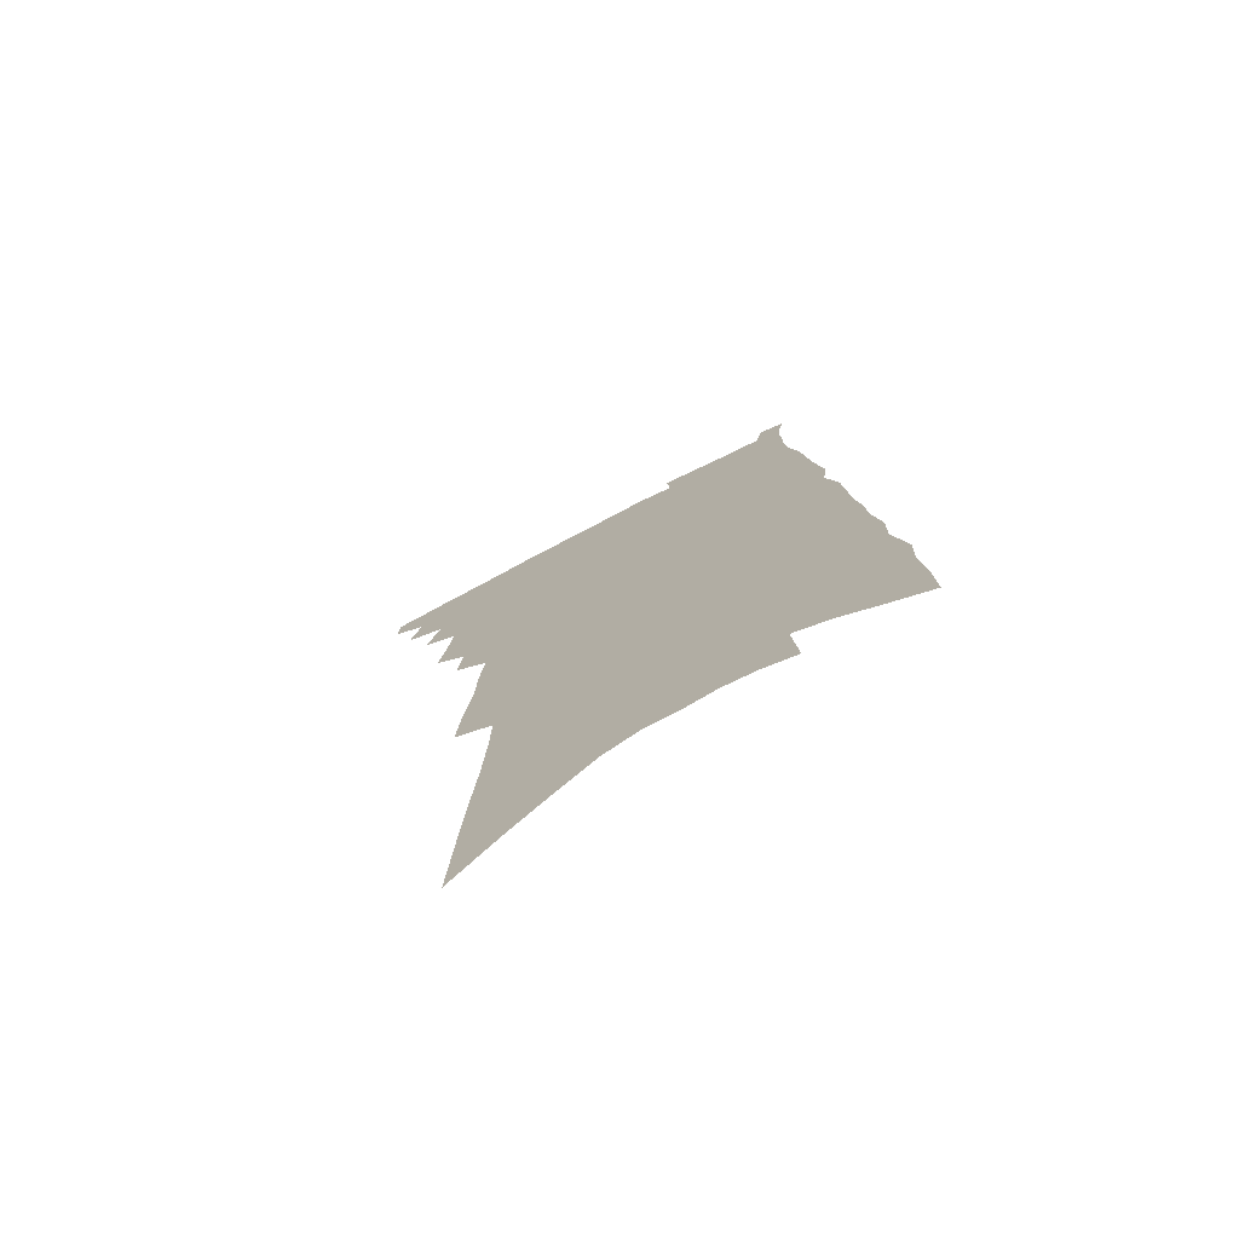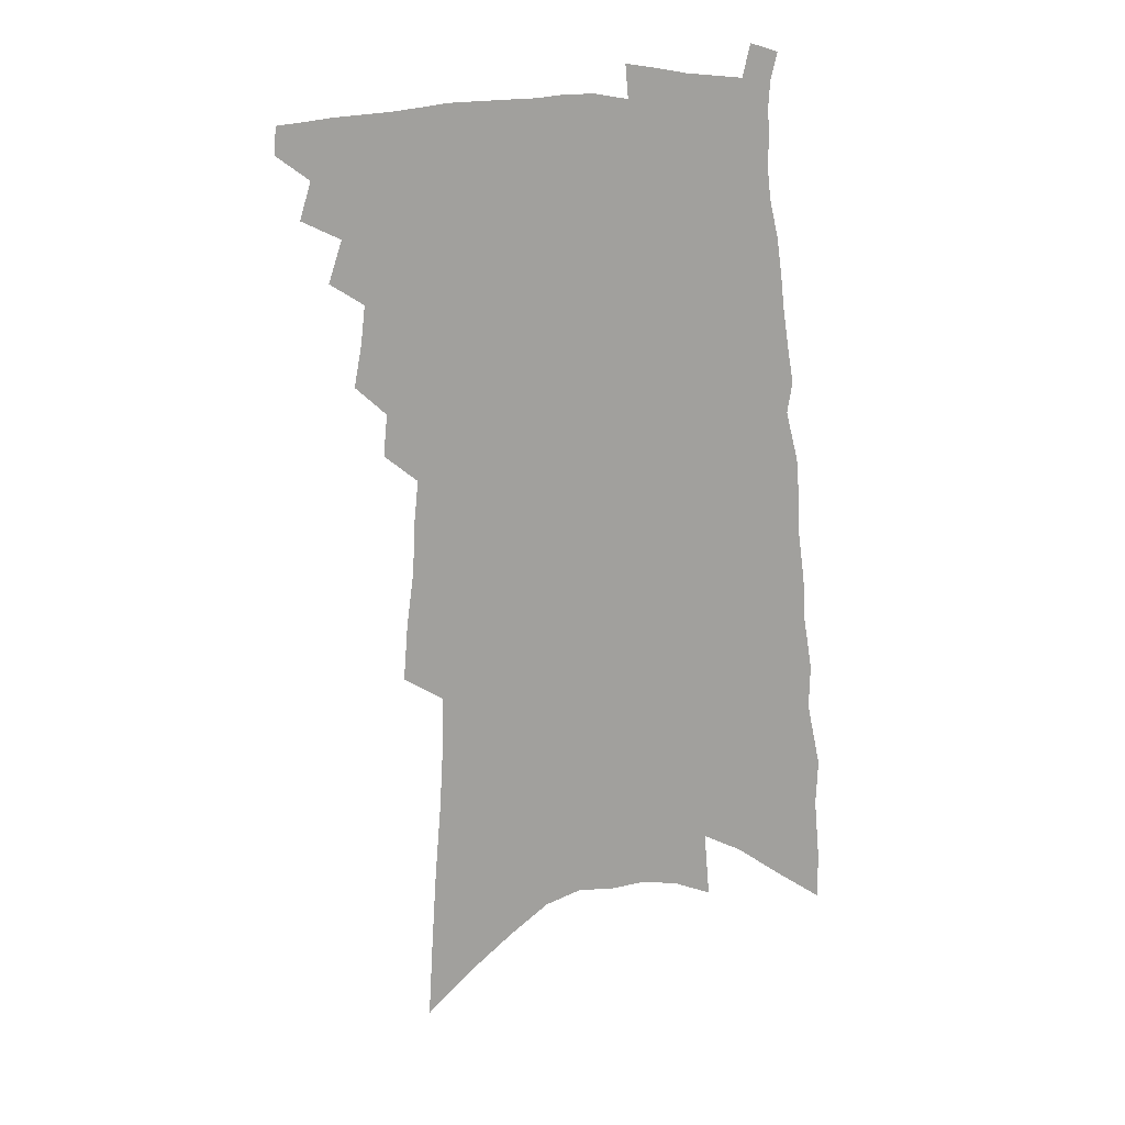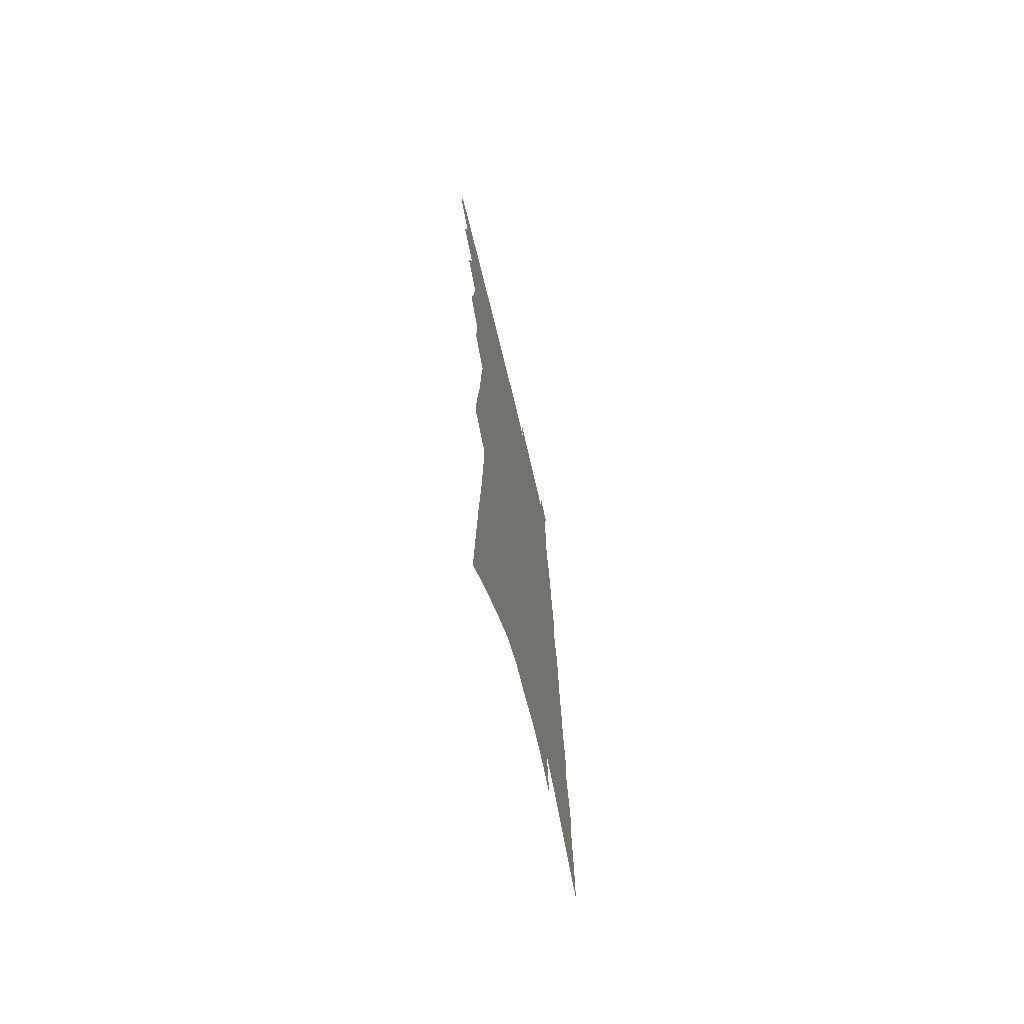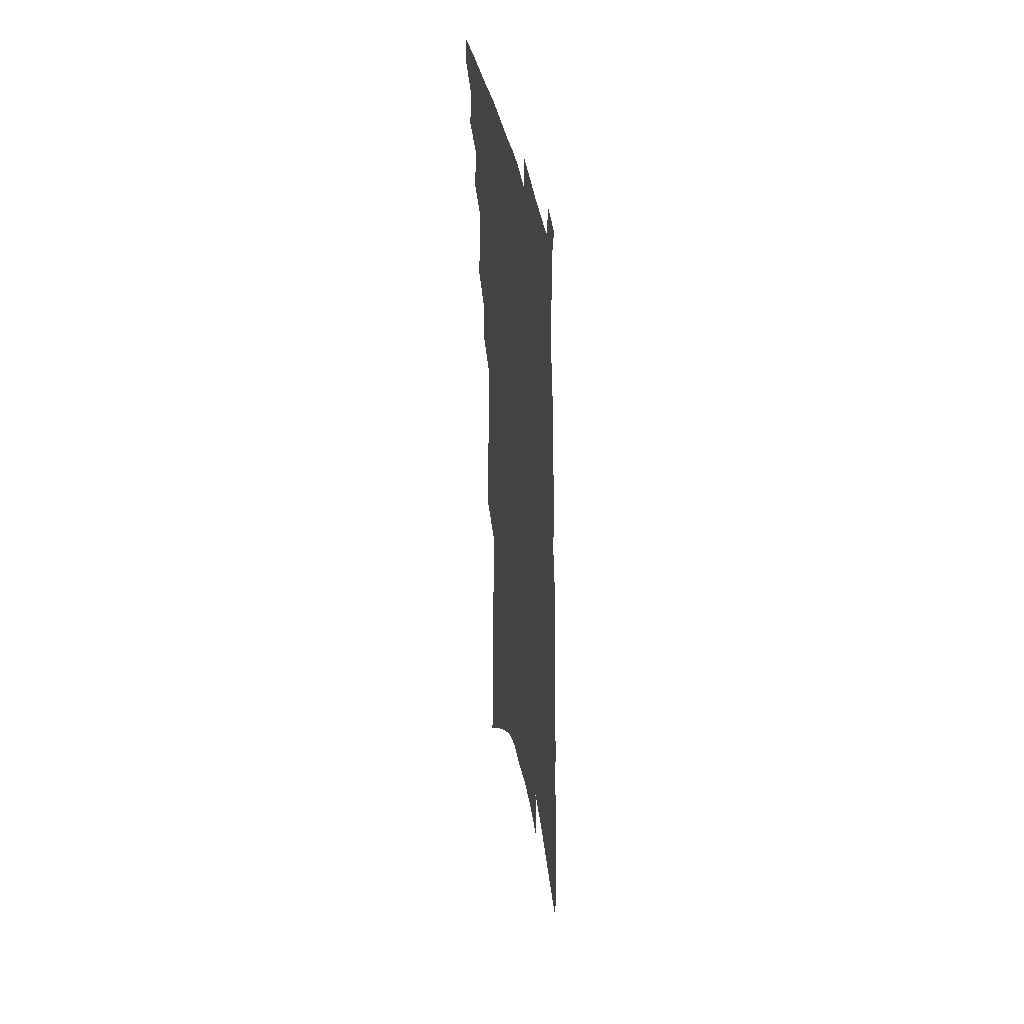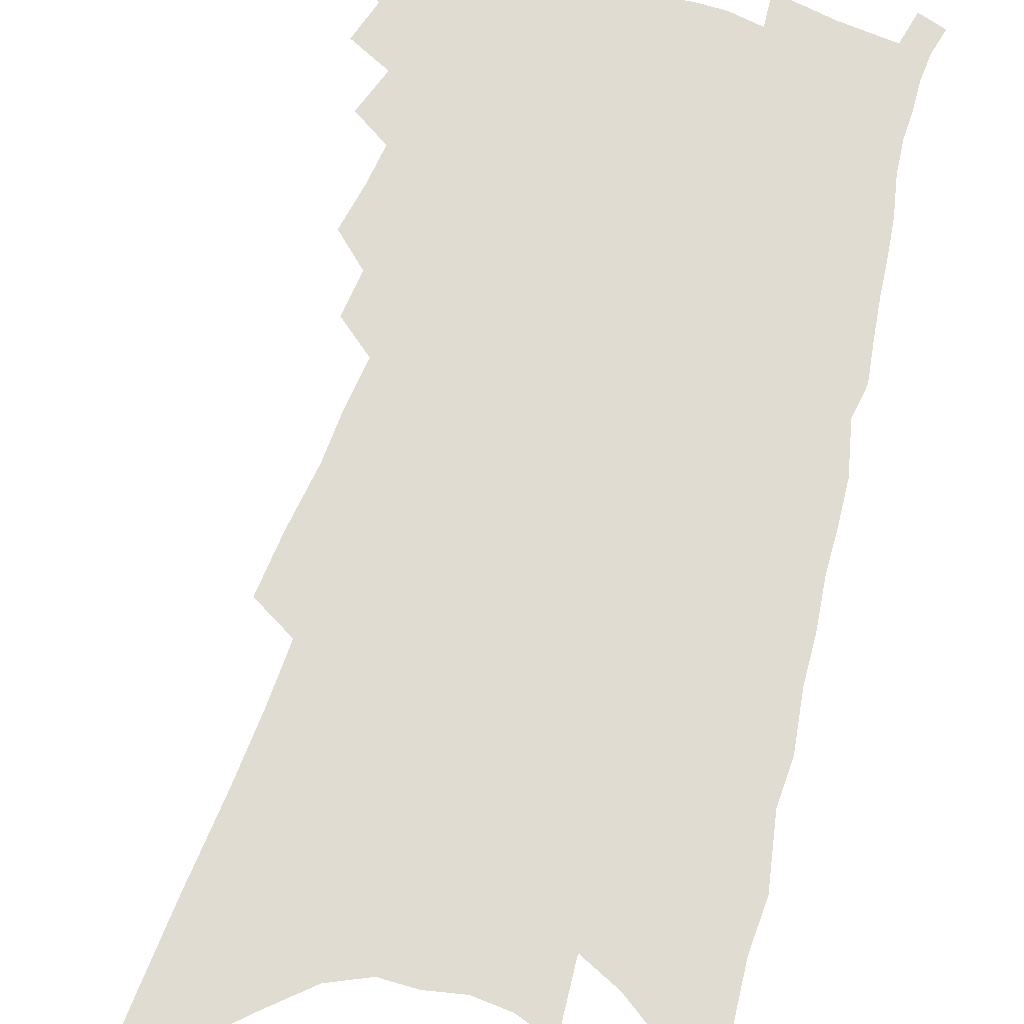
<metadata>
{"format":"obj","ext":"obj","renderer":"f3d","projection":"perspective","resolution":1024,"background":"white","views":[{"elev":-75.3,"azim":27.1,"up":"+Y"},{"elev":18.6,"azim":-1.7,"up":"+Y"},{"elev":-69.9,"azim":-76.7,"up":"+Y"},{"elev":41.8,"azim":79.6,"up":"+Y"},{"elev":69.0,"azim":18.2,"up":"+Z"}]}
</metadata>
<code>
v 516.2 452.2 0
v 516.7 462.2 0
v 523.8 430 0
v 527.8 443.8 0
v 527.7 453.7 0
v 526.3 463.5 0
v 532.8 408.2 0
v 537.7 423.5 0
v 537.7 434.2 0
v 538.7 445.3 0
v 537.4 454.9 0
v 535.9 464.9 0
v 540.7 371.4 0
v 543.5 387.3 0
v 544.9 400.7 0
v 548.8 415.6 0
v 548.3 425.5 0
v 548.7 436.3 0
v 548.2 446.2 0
v 547.2 455.9 0
v 545.8 465.9 0
v 550.2 346.4 0
v 551.6 361.6 0
v 554.5 378.2 0
v 556.7 393.3 0
v 558.5 406.7 0
v 558.7 416.7 0
v 559.1 427.4 0
v 558.8 437.4 0
v 558.1 447.1 0
v 556.9 457 0
v 555.7 466.8 0
v 555.5 261.6 0
v 557 282.1 0
v 559.7 303.6 0
v 560.3 319.9 0
v 562 337.2 0
v 564.2 354.1 0
v 565.3 368.5 0
v 565.8 381.3 0
v 566.3 393.1 0
v 568 406.5 0
v 569.3 418.5 0
v 569.5 428.9 0
v 568.8 438.5 0
v 567.8 448.2 0
v 566.6 458.1 0
v 565.3 468.2 0
v 562.1 123.2 0
v 563.8 153 0
v 565.5 181.6 0
v 567.7 209.7 0
v 569 233.6 0
v 569.5 253.9 0
v 571.6 276.3 0
v 572.3 294.7 0
v 572.9 311.5 0
v 573.9 328.2 0
v 574.7 343.4 0
v 576 359 0
v 576.6 372.1 0
v 577.9 386 0
v 578.6 398 0
v 579.1 409.5 0
v 579.4 420 0
v 579.2 429.7 0
v 579.1 439.4 0
v 578 448.9 0
v 576.5 459.1 0
v 574.9 469.7 0
v 578.5 141.5 0
v 580 171.1 0
v 582.1 200.8 0
v 582.4 223.3 0
v 583.5 246.1 0
v 583.1 263.6 0
v 584.5 284.6 0
v 585.4 303.3 0
v 585.7 319.3 0
v 586.2 334.5 0
v 586.4 348.4 0
v 586.9 362.2 0
v 587.6 375.6 0
v 588 387.8 0
v 588.8 400.2 0
v 589.1 411.1 0
v 588.9 420.9 0
v 589 430.7 0
v 588.8 440 0
v 587.7 449.6 0
v 586.4 459.7 0
v 584.9 470.2 0
v 593.5 156.4 0
v 594 183 0
v 595.5 211.8 0
v 595.8 234.1 0
v 595.8 253.5 0
v 595.8 272 0
v 595.9 289.1 0
v 596.2 306.5 0
v 596.7 323.5 0
v 596.6 336.9 0
v 597.1 351.8 0
v 597.2 364.3 0
v 597.6 377.6 0
v 597.8 389.2 0
v 598.3 401.1 0
v 598.5 412 0
v 598.6 422.2 0
v 598.3 431.3 0
v 597.9 440.7 0
v 597.4 450.1 0
v 596.5 459.9 0
v 594.8 470.7 0
v 607.5 169.1 0
v 607.8 196.2 0
v 607.7 219.4 0
v 607.3 238.3 0
v 606.9 256.4 0
v 606.6 273.7 0
v 607.1 294.3 0
v 607 309.7 0
v 606.8 324.4 0
v 607.2 340.4 0
v 607 352.6 0
v 606.9 365 0
v 607.2 378.2 0
v 607.5 390.7 0
v 607.7 402 0
v 607.9 412.9 0
v 607.7 422.1 0
v 607.6 431.7 0
v 607.5 441.3 0
v 607 450.5 0
v 606.3 460 0
v 604.7 471.2 0
v 620 175 0
v 619.6 200.7 0
v 619.1 222.4 0
v 618.7 243.1 0
v 617.9 258.8 0
v 617.9 279 0
v 617.6 295.2 0
v 617.3 311.2 0
v 617.1 326.9 0
v 617 340.7 0
v 616.9 354.3 0
v 616.9 367.1 0
v 617 380.2 0
v 616.9 391.2 0
v 616.8 401.3 0
v 617.1 413.6 0
v 617.1 422.8 0
v 617.2 432.5 0
v 616.9 441.8 0
v 616.3 451.2 0
v 615.9 460.6 0
v 614.3 472.4 0
v 632.1 175.5 0
v 631.2 202.5 0
v 630.3 225.5 0
v 629.6 244.8 0
v 629 262.2 0
v 628.6 277.6 0
v 628 294.4 0
v 627.6 310.4 0
v 627.2 326.6 0
v 626.9 342 0
v 626.7 354.5 0
v 626.5 367.8 0
v 626.4 379.9 0
v 626.2 391.8 0
v 626.2 402.6 0
v 626.2 413.3 0
v 626.3 422.6 0
v 626.4 433.3 0
v 626.3 442.2 0
v 626.2 451.4 0
v 625.6 461.2 0
v 624.2 472.6 0
v 644.1 178.1 0
v 642.7 203.7 0
v 641.9 222.2 0
v 640.6 244 0
v 640 261.4 0
v 639.3 277.4 0
v 638.4 294.8 0
v 637.8 310.7 0
v 637.4 325.2 0
v 636.7 341.1 0
v 636.5 353.7 0
v 636 367.5 0
v 635.9 379.1 0
v 635.5 391.5 0
v 635.3 402.3 0
v 635.1 413.2 0
v 635.5 422.2 0
v 635.5 432.8 0
v 635.5 442.2 0
v 635.6 451.5 0
v 635.7 460.9 0
v 635.6 470.8 0
v 634.6 482.6 0
v 656.3 177.3 0
v 654.5 201.6 0
v 653.2 222.1 0
v 653.3 237.4 0
v 651 260.3 0
v 649.9 277.9 0
v 648.8 294.6 0
v 647.9 311 0
v 647.6 323.9 0
v 646.7 339.8 0
v 646.6 352.4 0
v 646.5 364.3 0
v 645.6 378 0
v 645 390.4 0
v 644.8 401.3 0
v 644.5 412 0
v 644.7 422.1 0
v 644.5 433 0
v 644.7 442.1 0
v 644.9 451.3 0
v 645.2 460.6 0
v 645.3 470.2 0
v 644.7 481.1 0
v 669 173.2 0
v 667.1 196.9 0
v 665.6 217.6 0
v 664.4 236.5 0
v 662.6 257.1 0
v 660.9 276 0
v 659.3 293.9 0
v 658.4 309.1 0
v 657.9 323.1 0
v 656.9 337.9 0
v 657.3 349.6 0
v 656.5 363.1 0
v 655.8 375.8 0
v 654.8 388.8 0
v 654.4 400.2 0
v 653.5 412 0
v 654.2 421.4 0
v 653.8 432 0
v 654 441.7 0
v 654.2 451 0
v 654.6 460.3 0
v 654.9 469.4 0
v 655 479.3 0
v 680.3 191.1 0
v 678.3 212.5 0
v 676.1 233.9 0
v 675.4 250.9 0
v 674.1 268.8 0
v 672.5 286.3 0
v 670.7 303.4 0
v 669.2 319.1 0
v 669 332.5 0
v 668.9 345.3 0
v 667.3 359.9 0
v 666.3 373.2 0
v 665.8 385.4 0
v 665.1 397.4 0
v 665 408.4 0
v 664 420 0
v 663.9 430.3 0
v 663.2 441.3 0
v 663.4 450.8 0
v 663.6 460 0
v 664.1 469.1 0
v 664.5 478.5 0
v 695.5 180.9 0
v 692.8 203.6 0
v 691.8 222.3 0
v 689 243.6 0
v 687.8 261 0
v 686.1 278.7 0
v 684.9 295 0
v 682.6 312 0
v 682.1 326.1 0
v 681.4 340 0
v 679.3 355.2 0
v 677.8 369.1 0
v 677.7 381 0
v 677.5 392.8 0
v 676.2 405.2 0
v 674 418.2 0
v 674.1 428.5 0
v 673.6 439.3 0
v 672.9 449.8 0
v 673 459.4 0
v 673.4 468.6 0
v 674 477.7 0
v 676.4 489.2 0
v 710.7 171.2 0
v 710.2 189.9 0
v 708.4 210 0
v 709 226.4 0
v 704.4 249.3 0
v 704.7 264.6 0
v 701.8 283.3 0
v 700.9 299 0
v 698.7 315.4 0
v 698.1 329.6 0
v 697 344 0
v 692.8 361.2 0
v 694.4 372.2 0
v 692.3 385.9 0
v 690.5 398.9 0
v 689.2 411.4 0
v 687.5 423.5 0
v 684.6 436.9 0
v 683.5 448 0
v 683.6 457.7 0
v 683 467.8 0
v 683.5 477 0
v 685.6 486.3 0
f 4 5 1
f 1 5 2
f 5 6 2
f 8 9 3
f 3 9 4
f 9 10 4
f 4 10 5
f 10 11 5
f 5 11 6
f 11 12 6
f 15 16 7
f 7 16 8
f 16 17 8
f 8 17 9
f 17 18 9
f 9 18 10
f 18 19 10
f 10 19 11
f 19 20 11
f 11 20 12
f 20 21 12
f 23 24 13
f 13 24 14
f 24 25 14
f 14 25 15
f 25 26 15
f 15 26 16
f 26 27 16
f 16 27 17
f 27 28 17
f 17 28 18
f 28 29 18
f 18 29 19
f 29 30 19
f 19 30 20
f 30 31 20
f 20 31 21
f 31 32 21
f 37 38 22
f 22 38 23
f 38 39 23
f 23 39 24
f 39 40 24
f 24 40 25
f 40 41 25
f 25 41 26
f 41 42 26
f 26 42 27
f 42 43 27
f 27 43 28
f 43 44 28
f 28 44 29
f 44 45 29
f 29 45 30
f 45 46 30
f 30 46 31
f 46 47 31
f 31 47 32
f 47 48 32
f 54 55 33
f 33 55 34
f 55 56 34
f 34 56 35
f 56 57 35
f 35 57 36
f 57 58 36
f 36 58 37
f 58 59 37
f 37 59 38
f 59 60 38
f 38 60 39
f 60 61 39
f 39 61 40
f 61 62 40
f 40 62 41
f 62 63 41
f 41 63 42
f 63 64 42
f 42 64 43
f 64 65 43
f 43 65 44
f 65 66 44
f 44 66 45
f 66 67 45
f 45 67 46
f 67 68 46
f 46 68 47
f 68 69 47
f 47 69 48
f 69 70 48
f 49 71 50
f 71 72 50
f 50 72 51
f 72 73 51
f 51 73 52
f 73 74 52
f 52 74 53
f 74 75 53
f 53 75 54
f 75 76 54
f 54 76 55
f 76 77 55
f 55 77 56
f 77 78 56
f 56 78 57
f 78 79 57
f 57 79 58
f 79 80 58
f 58 80 59
f 80 81 59
f 59 81 60
f 81 82 60
f 60 82 61
f 82 83 61
f 61 83 62
f 83 84 62
f 62 84 63
f 84 85 63
f 63 85 64
f 85 86 64
f 64 86 65
f 86 87 65
f 65 87 66
f 87 88 66
f 66 88 67
f 88 89 67
f 67 89 68
f 89 90 68
f 68 90 69
f 90 91 69
f 69 91 70
f 91 92 70
f 71 93 72
f 93 94 72
f 72 94 73
f 94 95 73
f 73 95 74
f 95 96 74
f 74 96 75
f 96 97 75
f 75 97 76
f 97 98 76
f 76 98 77
f 98 99 77
f 77 99 78
f 99 100 78
f 78 100 79
f 100 101 79
f 79 101 80
f 101 102 80
f 80 102 81
f 102 103 81
f 81 103 82
f 103 104 82
f 82 104 83
f 104 105 83
f 83 105 84
f 105 106 84
f 84 106 85
f 106 107 85
f 85 107 86
f 107 108 86
f 86 108 87
f 108 109 87
f 87 109 88
f 109 110 88
f 88 110 89
f 110 111 89
f 89 111 90
f 111 112 90
f 90 112 91
f 112 113 91
f 91 113 92
f 113 114 92
f 93 115 94
f 115 116 94
f 94 116 95
f 116 117 95
f 95 117 96
f 117 118 96
f 96 118 97
f 118 119 97
f 97 119 98
f 119 120 98
f 98 120 99
f 120 121 99
f 99 121 100
f 121 122 100
f 100 122 101
f 122 123 101
f 101 123 102
f 123 124 102
f 102 124 103
f 124 125 103
f 103 125 104
f 125 126 104
f 104 126 105
f 126 127 105
f 105 127 106
f 127 128 106
f 106 128 107
f 128 129 107
f 107 129 108
f 129 130 108
f 108 130 109
f 130 131 109
f 109 131 110
f 131 132 110
f 110 132 111
f 132 133 111
f 111 133 112
f 133 134 112
f 112 134 113
f 134 135 113
f 113 135 114
f 135 136 114
f 115 137 116
f 137 138 116
f 116 138 117
f 138 139 117
f 117 139 118
f 139 140 118
f 118 140 119
f 140 141 119
f 119 141 120
f 141 142 120
f 120 142 121
f 142 143 121
f 121 143 122
f 143 144 122
f 122 144 123
f 144 145 123
f 123 145 124
f 145 146 124
f 124 146 125
f 146 147 125
f 125 147 126
f 147 148 126
f 126 148 127
f 148 149 127
f 127 149 128
f 149 150 128
f 128 150 129
f 150 151 129
f 129 151 130
f 151 152 130
f 130 152 131
f 152 153 131
f 131 153 132
f 153 154 132
f 132 154 133
f 154 155 133
f 133 155 134
f 155 156 134
f 134 156 135
f 156 157 135
f 135 157 136
f 157 158 136
f 137 159 138
f 159 160 138
f 138 160 139
f 160 161 139
f 139 161 140
f 161 162 140
f 140 162 141
f 162 163 141
f 141 163 142
f 163 164 142
f 142 164 143
f 164 165 143
f 143 165 144
f 165 166 144
f 144 166 145
f 166 167 145
f 145 167 146
f 167 168 146
f 146 168 147
f 168 169 147
f 147 169 148
f 169 170 148
f 148 170 149
f 170 171 149
f 149 171 150
f 171 172 150
f 150 172 151
f 172 173 151
f 151 173 152
f 173 174 152
f 152 174 153
f 174 175 153
f 153 175 154
f 175 176 154
f 154 176 155
f 176 177 155
f 155 177 156
f 177 178 156
f 156 178 157
f 178 179 157
f 157 179 158
f 179 180 158
f 159 181 160
f 181 182 160
f 160 182 161
f 182 183 161
f 161 183 162
f 183 184 162
f 162 184 163
f 184 185 163
f 163 185 164
f 185 186 164
f 164 186 165
f 186 187 165
f 165 187 166
f 187 188 166
f 166 188 167
f 188 189 167
f 167 189 168
f 189 190 168
f 168 190 169
f 190 191 169
f 169 191 170
f 191 192 170
f 170 192 171
f 192 193 171
f 171 193 172
f 193 194 172
f 172 194 173
f 194 195 173
f 173 195 174
f 195 196 174
f 174 196 175
f 196 197 175
f 175 197 176
f 197 198 176
f 176 198 177
f 198 199 177
f 177 199 178
f 199 200 178
f 178 200 179
f 200 201 179
f 179 201 180
f 201 202 180
f 181 204 182
f 204 205 182
f 182 205 183
f 205 206 183
f 183 206 184
f 206 207 184
f 184 207 185
f 207 208 185
f 185 208 186
f 208 209 186
f 186 209 187
f 209 210 187
f 187 210 188
f 210 211 188
f 188 211 189
f 211 212 189
f 189 212 190
f 212 213 190
f 190 213 191
f 213 214 191
f 191 214 192
f 214 215 192
f 192 215 193
f 215 216 193
f 193 216 194
f 216 217 194
f 194 217 195
f 217 218 195
f 195 218 196
f 218 219 196
f 196 219 197
f 219 220 197
f 197 220 198
f 220 221 198
f 198 221 199
f 221 222 199
f 199 222 200
f 222 223 200
f 200 223 201
f 223 224 201
f 201 224 202
f 224 225 202
f 202 225 203
f 225 226 203
f 204 227 205
f 227 228 205
f 205 228 206
f 228 229 206
f 206 229 207
f 229 230 207
f 207 230 208
f 230 231 208
f 208 231 209
f 231 232 209
f 209 232 210
f 232 233 210
f 210 233 211
f 233 234 211
f 211 234 212
f 234 235 212
f 212 235 213
f 235 236 213
f 213 236 214
f 236 237 214
f 214 237 215
f 237 238 215
f 215 238 216
f 238 239 216
f 216 239 217
f 239 240 217
f 217 240 218
f 240 241 218
f 218 241 219
f 241 242 219
f 219 242 220
f 242 243 220
f 220 243 221
f 243 244 221
f 221 244 222
f 244 245 222
f 222 245 223
f 245 246 223
f 223 246 224
f 246 247 224
f 224 247 225
f 247 248 225
f 225 248 226
f 248 249 226
f 228 250 229
f 250 251 229
f 229 251 230
f 251 252 230
f 230 252 231
f 252 253 231
f 231 253 232
f 253 254 232
f 232 254 233
f 254 255 233
f 233 255 234
f 255 256 234
f 234 256 235
f 256 257 235
f 235 257 236
f 257 258 236
f 236 258 237
f 258 259 237
f 237 259 238
f 259 260 238
f 238 260 239
f 260 261 239
f 239 261 240
f 261 262 240
f 240 262 241
f 262 263 241
f 241 263 242
f 263 264 242
f 242 264 243
f 264 265 243
f 243 265 244
f 265 266 244
f 244 266 245
f 266 267 245
f 245 267 246
f 267 268 246
f 246 268 247
f 268 269 247
f 247 269 248
f 269 270 248
f 248 270 249
f 270 271 249
f 250 272 251
f 272 273 251
f 251 273 252
f 273 274 252
f 252 274 253
f 274 275 253
f 253 275 254
f 275 276 254
f 254 276 255
f 276 277 255
f 255 277 256
f 277 278 256
f 256 278 257
f 278 279 257
f 257 279 258
f 279 280 258
f 258 280 259
f 280 281 259
f 259 281 260
f 281 282 260
f 260 282 261
f 282 283 261
f 261 283 262
f 283 284 262
f 262 284 263
f 284 285 263
f 263 285 264
f 285 286 264
f 264 286 265
f 286 287 265
f 265 287 266
f 287 288 266
f 266 288 267
f 288 289 267
f 267 289 268
f 289 290 268
f 268 290 269
f 290 291 269
f 269 291 270
f 291 292 270
f 270 292 271
f 292 293 271
f 272 295 273
f 295 296 273
f 273 296 274
f 296 297 274
f 274 297 275
f 297 298 275
f 275 298 276
f 298 299 276
f 276 299 277
f 299 300 277
f 277 300 278
f 300 301 278
f 278 301 279
f 301 302 279
f 279 302 280
f 302 303 280
f 280 303 281
f 303 304 281
f 281 304 282
f 304 305 282
f 282 305 283
f 305 306 283
f 283 306 284
f 306 307 284
f 284 307 285
f 307 308 285
f 285 308 286
f 308 309 286
f 286 309 287
f 309 310 287
f 287 310 288
f 310 311 288
f 288 311 289
f 311 312 289
f 289 312 290
f 312 313 290
f 290 313 291
f 313 314 291
f 291 314 292
f 314 315 292
f 292 315 293
f 315 316 293
f 293 316 294
f 316 317 294

</code>
